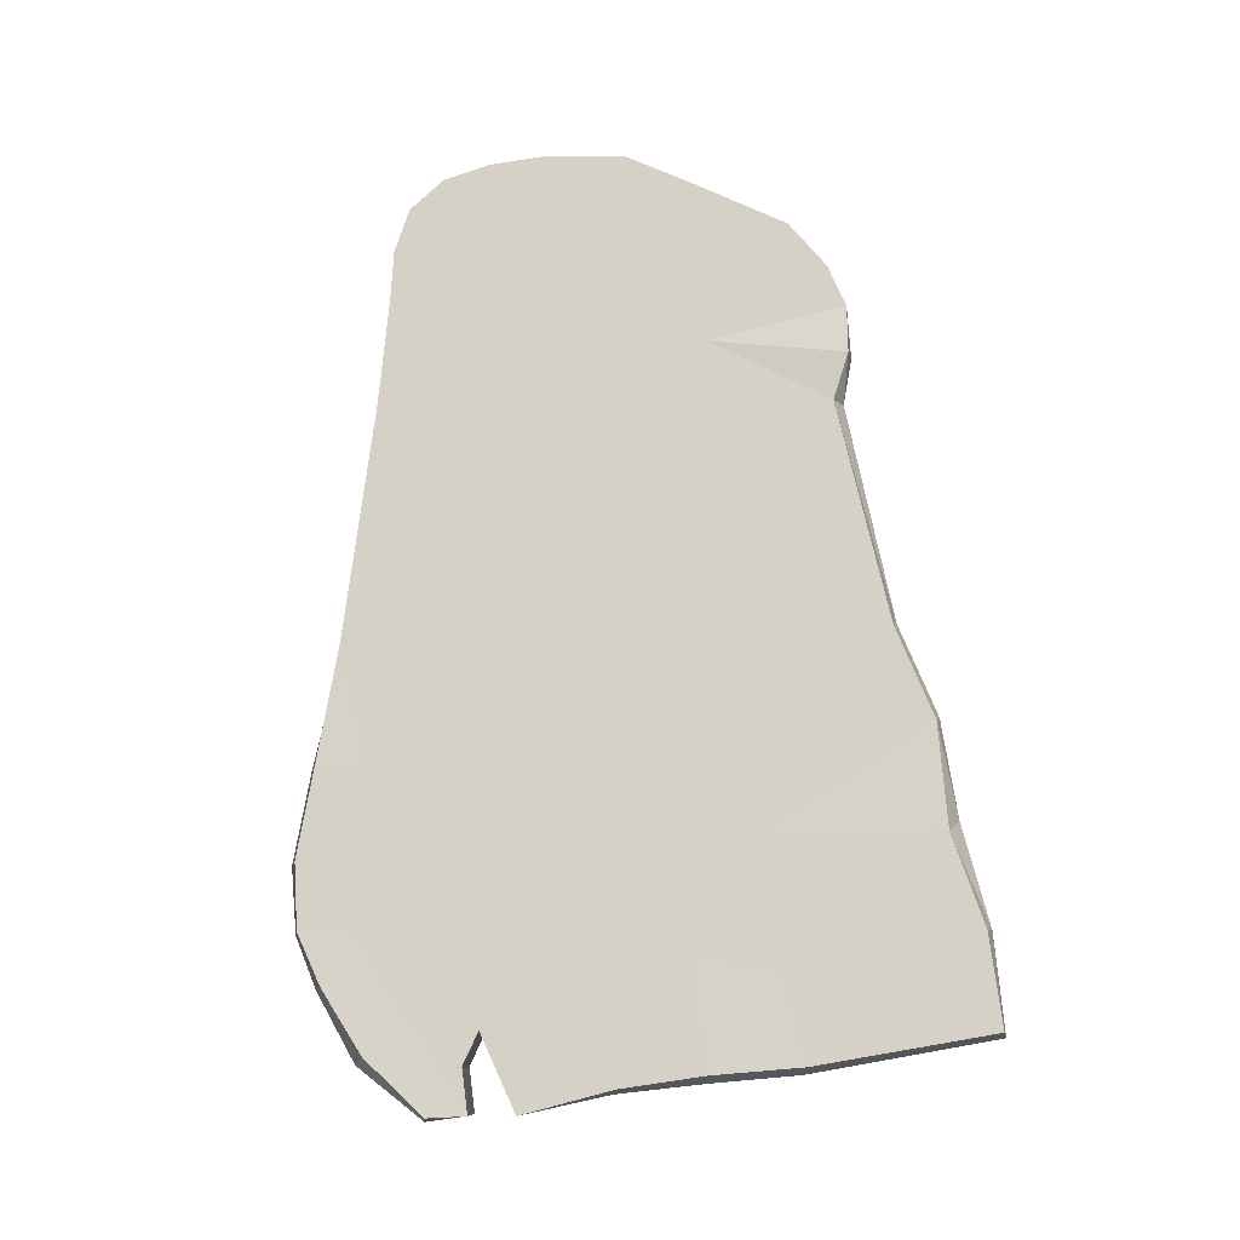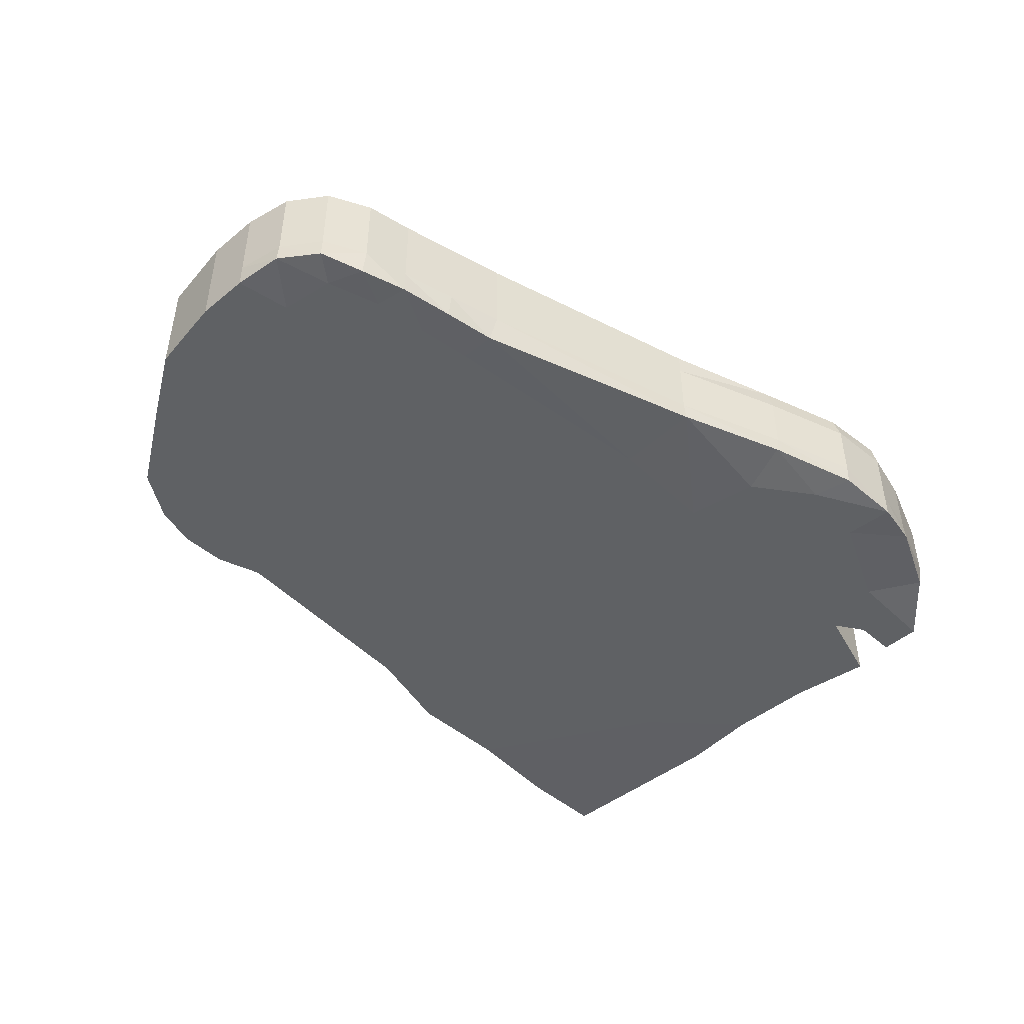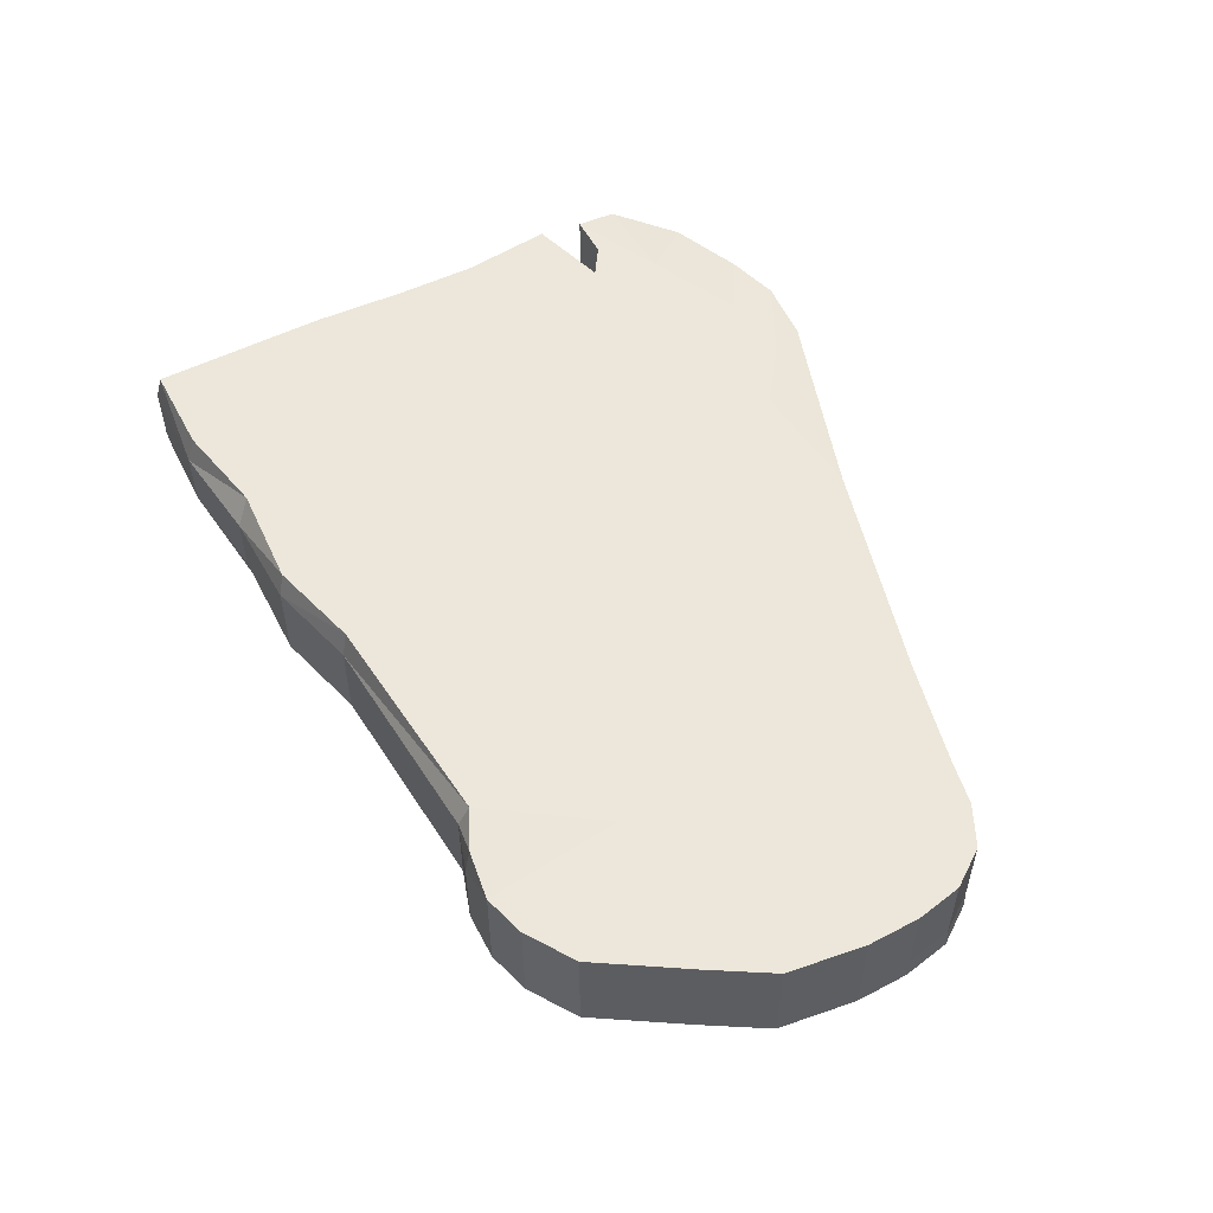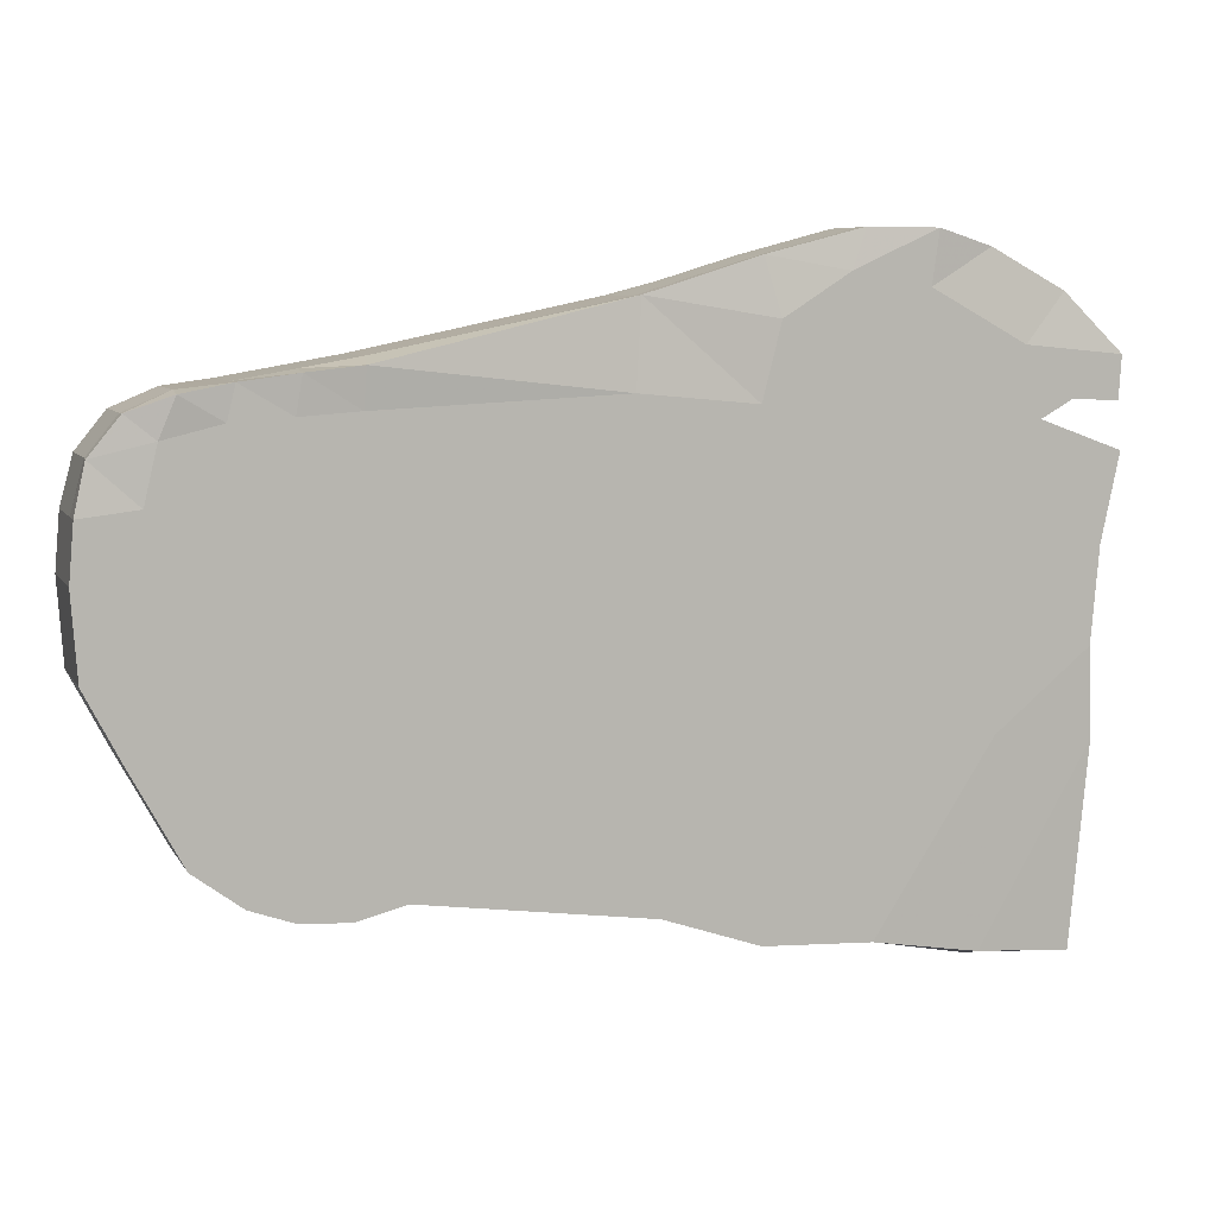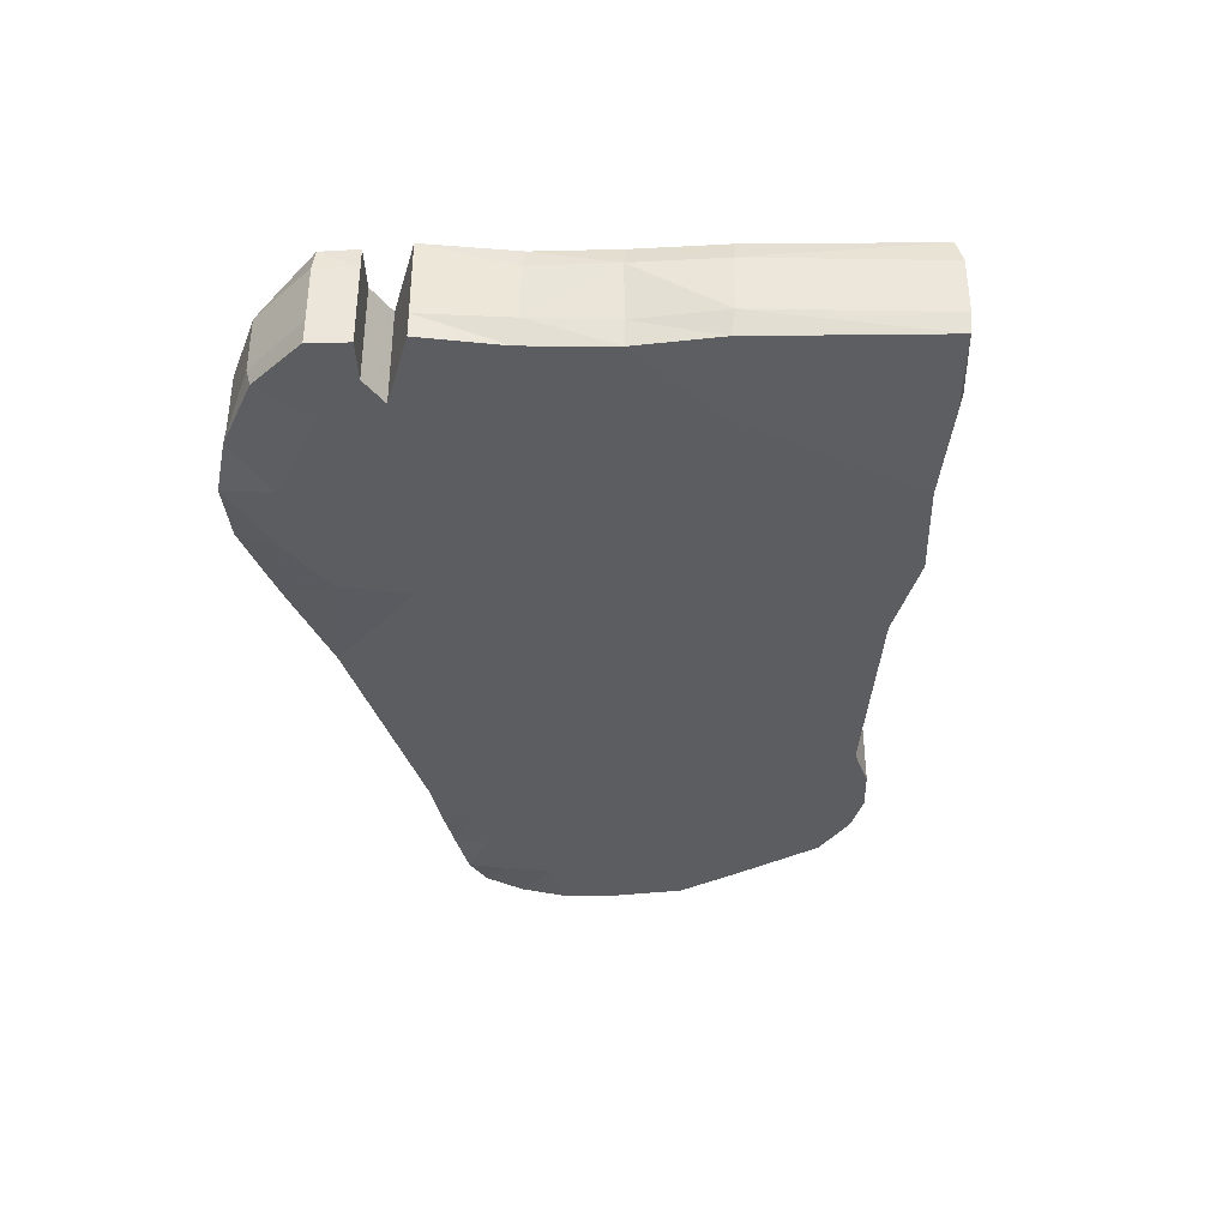
<metadata>
{"format":"obj","ext":"obj","renderer":"f3d","projection":"perspective","resolution":1024,"background":"white","views":[{"elev":78.8,"azim":85.6,"up":"+Y"},{"elev":-46.1,"azim":-42.0,"up":"+Y"},{"elev":53.3,"azim":-114.3,"up":"+Y"},{"elev":7.2,"azim":-17.9,"up":"+Z"},{"elev":-36.5,"azim":94.6,"up":"+Y"}]}
</metadata>
<code>
v 3.016 0.2306 2.69
v -4.023 0.2306 -0.4079
v -2.873 0.2306 -2.096
v 4.12 0.2306 1.494
v -3.716 0.2306 -1
v 1.137 0.2306 -2.689
v -2.392 0.2306 1.804
v 4.041 0.2306 0.3035
v 4.005 0.2306 -1.263
v -2.878 0.2306 1.719
v 2.553 0.2306 2.836
v -3.669 0.2306 1.503
v -3.921 0.2306 1.19
v 4.144 0.2306 1.859
v 3.445 0.2306 1.357
v 1.97 0.2306 2.839
v -2.076 0.2306 -2.25
v 2.948 0.2306 -2.94
v -4.073 0.2306 0.3002
v 0.3094 0.2306 -2.409
v -2.495 0.2306 -2.229
v -1.905 0.2306 1.888
v -3.286 0.2306 -1.791
v 2.025 0.2306 -2.765
v 4.15 0.2306 1.099
v 3.957 0.2306 -0.4527
v -3.291 0.2306 1.662
v -4.032 0.2306 0.7762
v 0.1531 0.2306 2.319
v 3.645 0.2306 2.4
v 3.722 0.2306 1.514
v 1.171 0.2306 2.629
v -1.657 0.2306 -2.143
v 3.836 0.2306 -2.96
v -4.073 0.7548 0.3002
v 3.016 0.7548 2.69
v 0.3094 0.7548 -2.409
v -4.023 0.7548 -0.4079
v -2.873 0.7548 -2.096
v -2.495 0.7548 -2.229
v 4.12 0.7548 1.494
v -1.905 0.7548 1.888
v -3.286 0.7548 -1.791
v -3.716 0.7548 -1
v 1.137 0.7548 -2.689
v 2.025 0.7548 -2.765
v -2.392 0.7548 1.804
v 4.041 0.7548 0.3035
v 4.15 0.7548 1.099
v 4.015 0.7548 -0.4527
v 4.005 0.7548 -1.263
v -3.291 0.7548 1.662
v -2.878 0.7548 1.719
v 2.553 0.7548 2.836
v -3.669 0.7548 1.503
v -4.032 0.7548 0.7762
v -3.921 0.7548 1.19
v 0.1531 0.7548 2.319
v 3.645 0.7548 2.4
v 4.144 0.7548 1.859
v 3.722 0.7548 1.514
v 3.445 0.7548 1.357
v 1.171 0.7548 2.629
v 1.97 0.7548 2.839
v -2.076 0.7548 -2.25
v -1.657 0.7548 -2.143
v 2.948 0.7548 -2.94
v 3.836 0.7548 -2.96
v -2.065 0.996 -2.199
v -2.453 0.9479 1.465
v -2.392 0.9479 1.804
v -2.527 0.9479 0.9461
v -2.271 0.9479 -1
v -2.52 0.9479 -0.394
v -2.582 0.9479 0.3271
v -3.522 0.9479 -0.4033
v -3.59 0.9479 0.323
v 0.9977 0.9479 1
v 1.101 0.9479 -1
v 0.9857 0.9479 -0.3613
v 0.9668 0.9479 0.3209
v -3.435 0.9479 1.31
v 1.101 0.9479 1.507
v -3.546 0.9479 0.8342
v -3.234 0.9479 -1
v 1.187 0.9621 -2.629
v 1.264 0.9479 2.147
v 2.53 0.9435 2.801
v 1.831 0.9479 2.507
v -2.873 0.9479 -2.096
v 2.993 0.9524 2.632
v 4.11 0.9608 1.841
v 3.001 0.9479 -0.4023
v 3.008 0.9479 0.3143
v 3.445 0.9479 1.357
v -3.921 0.9479 1.19
v 2.099 0.9479 1.413
v 0.1031 0.9479 1.602
v 0.1531 0.9479 2.319
v 2.232 0.9479 2.046
v -3.669 0.9479 1.503
v 3.722 0.9479 1.514
v 3.305 0.9479 1.939
v 3.589 0.9784 2.315
v 2.772 0.9479 1.385
v 3.073 0.9479 1.05
v 3.099 0.9479 -1.131
v 2.954 0.9904 -2.861
v 2.977 0.9479 1.78
v -1.959 0.9479 1.5
v -2.948 0.9479 1.43
v -2.878 0.9479 1.719
v -1.905 0.9479 1.888
v -3.291 0.9479 1.662
v 4.12 0.9479 1.494
v 2.491 0.9479 2.385
v 1.164 0.9613 2.578
v 1.951 0.9524 2.787
v -2.495 0.9479 -2.229
v -3.107 0.9479 0.3458
v -3.021 0.9479 -0.3986
v -2.753 0.9479 -1
v -3.06 0.9479 0.8922
v -1.657 0.9479 -2.036
v 0.3526 0.972 -2.35
v 2.116 0.9856 -2.635
v -3.286 0.9479 -1.791
v 3.791 0.9951 -2.908
v 1.975 0.9479 0.325
v -0.0412 0.9479 0.3168
v -2.057 0.9479 0.3085
v 1.987 0.9479 -0.352
v -0.01609 0.9479 -0.3706
v -2.02 0.9479 -0.3893
v -1.789 0.9479 -1
v 0.1375 0.9479 -1
v 2.064 0.9479 -1
v -1.995 0.9479 1
v -0 0.9479 1
v 1.995 0.9479 1
v 3.949 0.9621 -0.4738
v 4 0.9479 0.2751
v -4.073 0.9479 0.3002
v -4.023 0.9479 -0.4079
v -3.716 0.9479 -1
v 3.943 0.9574 -1.289
v -4.032 0.9479 0.7762
v 4.15 0.9479 1.099
v -2.076 0 -2.25
v -2.453 0 1.465
v -2.403 -0.01596 1.781
v -2.527 0 0.9461
v -2.271 0 -1
v -2.52 0 -0.394
v -2.582 0 0.3271
v -3.522 0 -0.4033
v -3.59 0 0.323
v 0.9977 0 1
v 1.101 0 -1
v 0.9857 0 -0.3613
v 0.9668 0 0.3209
v -3.435 0 1.31
v 1.101 0 1.507
v -3.546 0 0.8342
v -3.234 0 -1
v 1.137 0 -2.689
v 1.264 0 2.147
v 2.553 0 2.836
v 1.831 0 2.507
v -2.873 0 -2.096
v 3.026 0.06853 2.696
v 4.144 0 1.859
v 3.001 0 -0.4023
v 3.008 0 0.3143
v 3.445 0 1.357
v -3.935 0.0399 1.19
v 2.099 0 1.413
v 0.1031 0 1.602
v 0.1637 0.05929 2.328
v 2.232 0 2.046
v -3.676 0.03192 1.508
v 3.722 0 1.514
v 3.305 0 1.939
v 3.661 0.06853 2.355
v 2.772 0 1.385
v 3.073 0 1.05
v 3.099 0 -1.131
v 2.994 0.0229 -2.882
v 2.977 0 1.78
v -1.959 0 1.5
v -2.948 0 1.43
v -2.878 0 1.719
v -1.939 -0.02394 1.831
v -3.3 -0.02394 1.638
v 4.12 0 1.494
v 2.491 0 2.385
v 1.134 0.05929 2.629
v 1.958 0.03558 2.84
v -2.495 0 -2.229
v -3.107 0 0.3458
v -3.021 0 -0.3986
v -2.753 0 -1
v -3.06 0 0.8922
v -1.657 0 -2.143
v 0.3094 0 -2.409
v 2.07 -0 -2.73
v -3.286 0 -1.791
v 3.804 0.04581 -2.941
v 1.975 0 0.325
v -0.0412 0 0.3168
v -2.057 0 0.3085
v 1.987 0 -0.352
v -0.01609 0 -0.3706
v -2.02 0 -0.3893
v -1.789 0 -1
v 0.1375 0 -1
v 2.064 0 -1
v -1.995 0 1
v -0 0 1
v 1.995 0 1
v 3.921 0 -0.4527
v 3.991 -0 0.3548
v -4.073 0 0.3002
v -4.023 0 -0.4079
v -3.716 0 -1
v 3.952 0.01371 -1.214
v -4.032 0 0.7762
v 4.15 0 1.099
f 199 17 149
f 227 19 223
f 205 6 166
f 206 18 188
f 228 15 175
f 182 4 195
f 171 11 168
f 208 9 226
f 207 3 170
f 193 7 151
f 195 14 172
f 179 22 193
f 225 23 207
f 226 26 221
f 192 27 194
f 181 13 176
f 176 28 227
f 197 29 179
f 184 14 30
f 175 31 182
f 198 32 197
f 38 19 35
f 36 30 59
f 55 27 52
f 37 33 66
f 50 8 26
f 44 2 38
f 40 3 39
f 46 6 45
f 53 7 47
f 49 8 48
f 64 11 54
f 66 17 65
f 68 18 67
f 21 65 17
f 144 35 143
f 28 35 19
f 20 45 6
f 91 59 104
f 24 67 18
f 25 62 15
f 31 41 4
f 1 54 11
f 101 52 114
f 34 51 9
f 124 37 66
f 23 39 3
f 142 50 141
f 145 38 144
f 119 39 90
f 22 47 7
f 4 60 14
f 29 42 22
f 5 43 23
f 86 46 45
f 112 47 71
f 148 48 142
f 9 50 26
f 10 52 27
f 88 64 54
f 12 57 13
f 13 56 28
f 32 58 29
f 14 59 30
f 15 61 31
f 16 63 32
f 69 66 65
f 128 67 108
f 65 119 69
f 2 223 19
f 56 143 35
f 45 125 86
f 30 171 184
f 67 126 108
f 49 95 62
f 61 115 41
f 54 91 88
f 27 181 194
f 51 128 146
f 20 204 33
f 43 90 39
f 8 221 26
f 5 224 2
f 21 170 3
f 42 71 47
f 41 92 60
f 58 113 42
f 44 127 43
f 24 166 6
f 10 151 7
f 25 222 8
f 51 141 50
f 53 114 52
f 16 168 11
f 55 96 57
f 57 147 56
f 58 117 99
f 60 104 59
f 62 102 61
f 63 118 117
f 33 149 17
f 18 208 188
f 123 82 111
f 73 134 135
f 131 72 138
f 85 121 122
f 74 131 134
f 120 84 123
f 79 125 136
f 90 122 119
f 111 114 112
f 118 89 117
f 98 78 139
f 129 78 140
f 117 87 99
f 112 70 111
f 99 83 98
f 80 129 132
f 124 73 135
f 79 132 137
f 76 120 121
f 111 72 123
f 91 103 116
f 116 109 100
f 100 105 97
f 105 140 97
f 107 126 137
f 93 142 141
f 107 141 146
f 142 106 148
f 88 116 89
f 92 103 104
f 89 100 87
f 103 102 109
f 109 95 105
f 71 110 70
f 83 140 78
f 70 138 72
f 84 96 82
f 82 101 114
f 87 97 83
f 110 139 138
f 113 98 110
f 95 106 105
f 119 73 69
f 121 75 74
f 122 74 73
f 75 123 72
f 127 85 90
f 137 86 79
f 146 108 107
f 136 124 135
f 134 130 133
f 133 81 80
f 132 94 93
f 135 133 136
f 136 80 79
f 137 93 107
f 130 138 139
f 81 139 78
f 94 140 106
f 144 77 76
f 145 76 85
f 77 147 84
f 203 162 164
f 214 153 215
f 211 152 155
f 201 165 202
f 211 154 214
f 200 164 157
f 205 159 216
f 202 170 199
f 191 194 162
f 198 169 168
f 178 158 163
f 209 158 161
f 197 167 169
f 192 150 151
f 179 163 167
f 209 160 212
f 215 149 204
f 212 159 217
f 200 156 201
f 191 152 150
f 171 183 184
f 196 189 183
f 180 185 189
f 220 185 177
f 206 187 217
f 221 174 173
f 221 187 226
f 222 186 174
f 168 196 171
f 183 172 184
f 169 180 196
f 183 182 195
f 189 175 182
f 151 190 193
f 163 220 177
f 150 218 190
f 164 176 227
f 162 181 176
f 167 177 180
f 190 219 178
f 193 178 179
f 186 175 185
f 153 199 149
f 155 201 154
f 154 202 153
f 155 203 200
f 165 207 170
f 166 217 159
f 188 226 187
f 204 216 215
f 210 214 213
f 161 213 160
f 174 212 173
f 213 215 216
f 160 216 159
f 173 217 187
f 210 218 211
f 161 219 210
f 174 220 209
f 157 224 156
f 156 225 165
f 157 227 223
f 199 21 17
f 227 28 19
f 205 20 6
f 206 24 18
f 228 25 15
f 182 31 4
f 171 1 11
f 208 34 9
f 207 23 3
f 193 22 7
f 195 4 14
f 179 29 22
f 225 5 23
f 226 9 26
f 192 10 27
f 181 12 13
f 176 13 28
f 197 32 29
f 184 172 14
f 175 15 31
f 198 16 32
f 38 2 19
f 36 1 30
f 55 12 27
f 37 20 33
f 50 48 8
f 44 5 2
f 40 21 3
f 46 24 6
f 53 10 7
f 49 25 8
f 64 16 11
f 66 33 17
f 68 34 18
f 21 40 65
f 144 38 35
f 28 56 35
f 20 37 45
f 91 36 59
f 24 46 67
f 25 49 62
f 31 61 41
f 1 36 54
f 101 55 52
f 34 68 51
f 124 125 37
f 23 43 39
f 142 48 50
f 145 44 38
f 119 40 39
f 22 42 47
f 4 41 60
f 29 58 42
f 5 44 43
f 86 126 46
f 112 53 47
f 148 49 48
f 9 51 50
f 10 53 52
f 88 118 64
f 12 55 57
f 13 57 56
f 32 63 58
f 14 60 59
f 15 62 61
f 16 64 63
f 69 124 66
f 128 68 67
f 65 40 119
f 2 224 223
f 56 147 143
f 45 37 125
f 30 1 171
f 67 46 126
f 49 148 95
f 61 102 115
f 54 36 91
f 27 12 181
f 51 68 128
f 20 205 204
f 43 127 90
f 8 222 221
f 5 225 224
f 21 199 170
f 42 113 71
f 41 115 92
f 58 99 113
f 44 145 127
f 24 206 166
f 10 192 151
f 25 228 222
f 51 146 141
f 53 112 114
f 16 198 168
f 55 101 96
f 57 96 147
f 58 63 117
f 60 92 104
f 62 95 102
f 63 64 118
f 33 204 149
f 18 34 208
f 123 84 82
f 73 74 134
f 131 75 72
f 85 76 121
f 74 75 131
f 120 77 84
f 79 86 125
f 90 85 122
f 111 82 114
f 118 88 89
f 98 83 78
f 129 81 78
f 117 89 87
f 112 71 70
f 99 87 83
f 80 81 129
f 124 69 73
f 79 80 132
f 76 77 120
f 111 70 72
f 91 104 103
f 116 103 109
f 100 109 105
f 105 106 140
f 107 108 126
f 93 94 142
f 107 93 141
f 142 94 106
f 88 91 116
f 92 115 103
f 89 116 100
f 103 115 102
f 109 102 95
f 71 113 110
f 83 97 140
f 70 110 138
f 84 147 96
f 82 96 101
f 87 100 97
f 110 98 139
f 113 99 98
f 95 148 106
f 119 122 73
f 121 120 75
f 122 121 74
f 75 120 123
f 127 145 85
f 137 126 86
f 146 128 108
f 136 125 124
f 134 131 130
f 133 130 81
f 132 129 94
f 135 134 133
f 136 133 80
f 137 132 93
f 130 131 138
f 81 130 139
f 94 129 140
f 144 143 77
f 145 144 76
f 77 143 147
f 203 191 162
f 214 154 153
f 211 218 152
f 201 156 165
f 211 155 154
f 200 203 164
f 205 166 159
f 202 165 170
f 191 192 194
f 198 197 169
f 178 219 158
f 209 220 158
f 197 179 167
f 192 191 150
f 179 178 163
f 209 161 160
f 215 153 149
f 212 160 159
f 200 157 156
f 191 203 152
f 171 196 183
f 196 180 189
f 180 177 185
f 220 186 185
f 206 188 187
f 221 222 174
f 221 173 187
f 222 228 186
f 168 169 196
f 183 195 172
f 169 167 180
f 183 189 182
f 189 185 175
f 151 150 190
f 163 158 220
f 150 152 218
f 164 162 176
f 162 194 181
f 167 163 177
f 190 218 219
f 193 190 178
f 186 228 175
f 153 202 199
f 155 200 201
f 154 201 202
f 155 152 203
f 165 225 207
f 166 206 217
f 188 208 226
f 204 205 216
f 210 211 214
f 161 210 213
f 174 209 212
f 213 214 215
f 160 213 216
f 173 212 217
f 210 219 218
f 161 158 219
f 174 186 220
f 157 223 224
f 156 224 225
f 157 164 227

</code>
